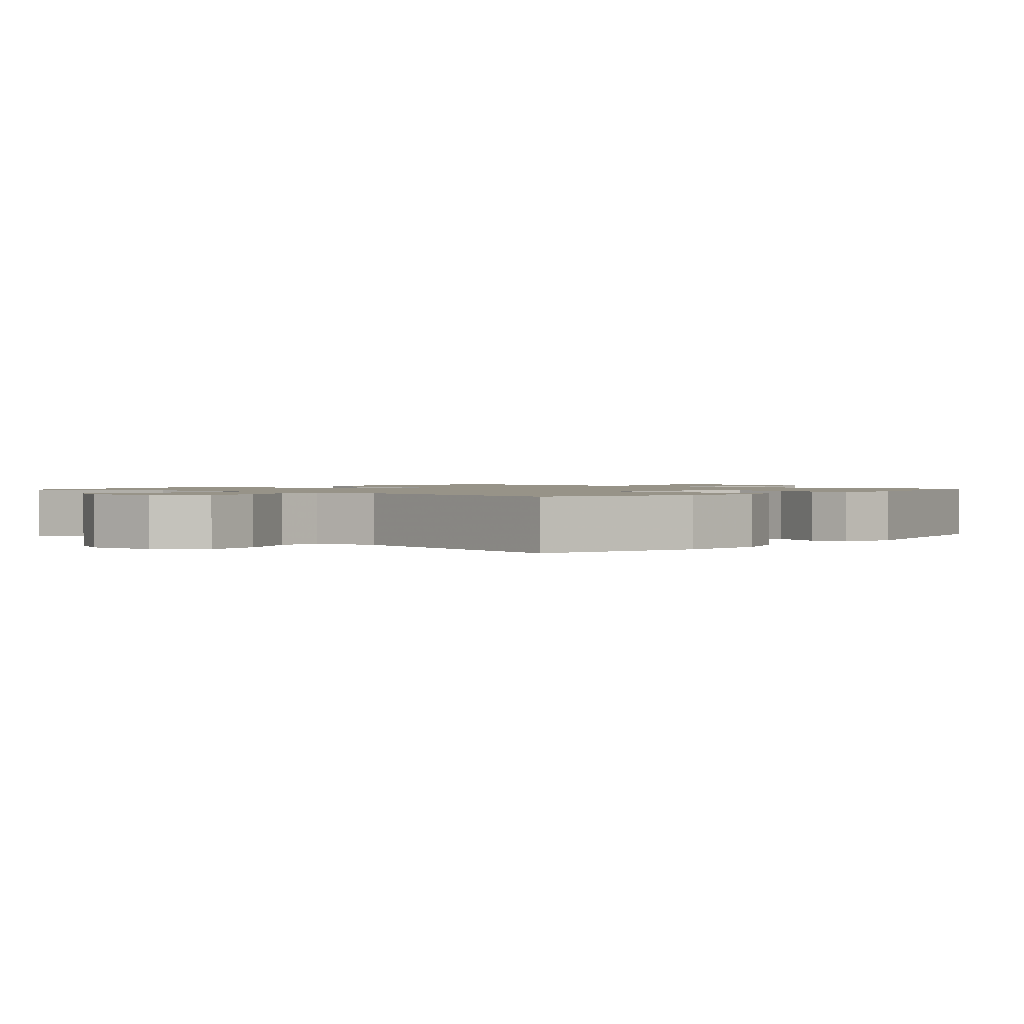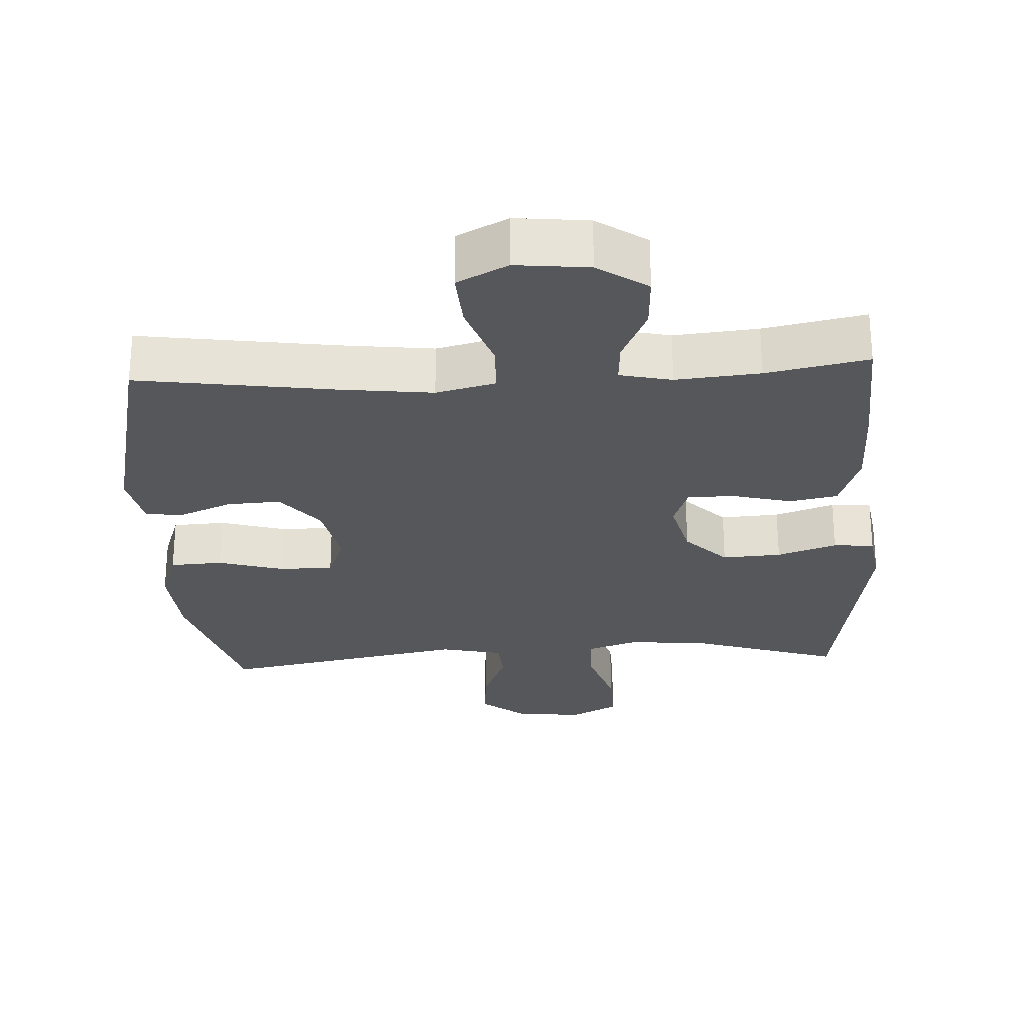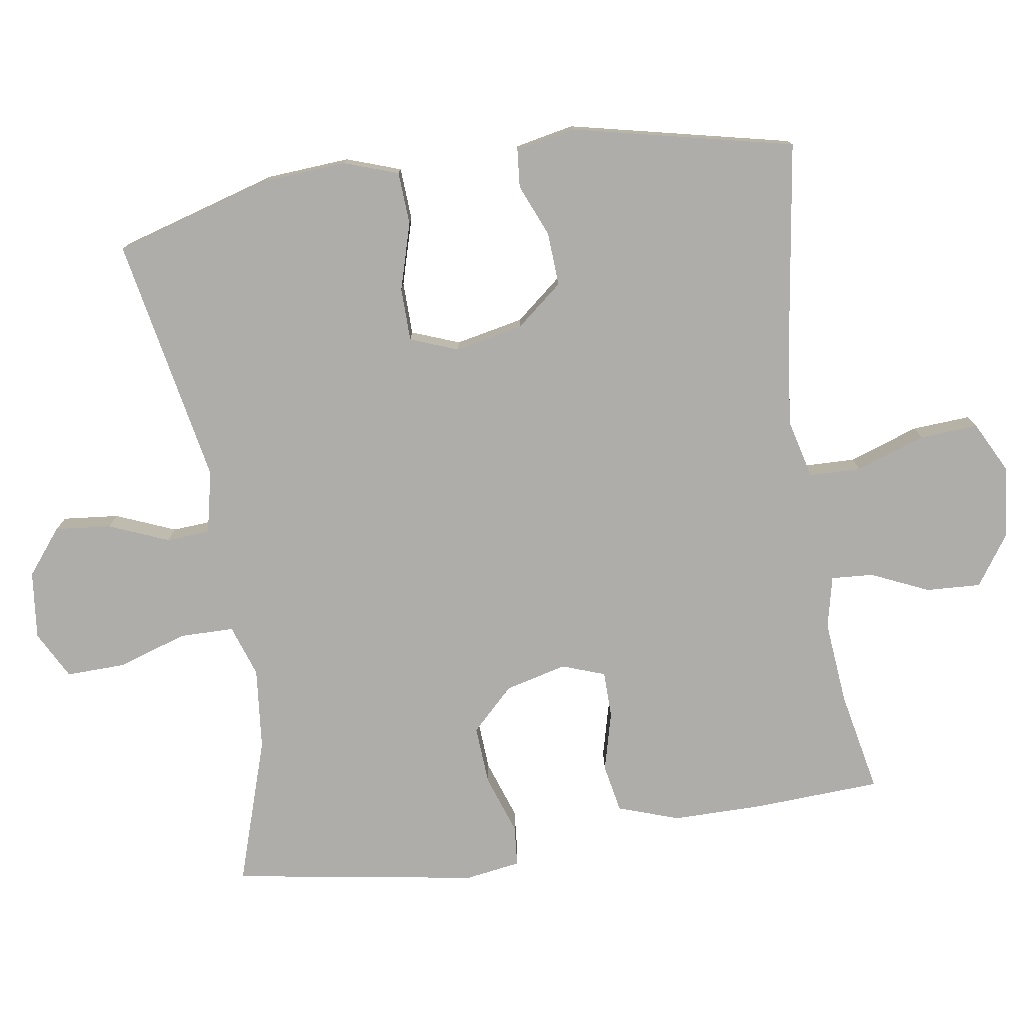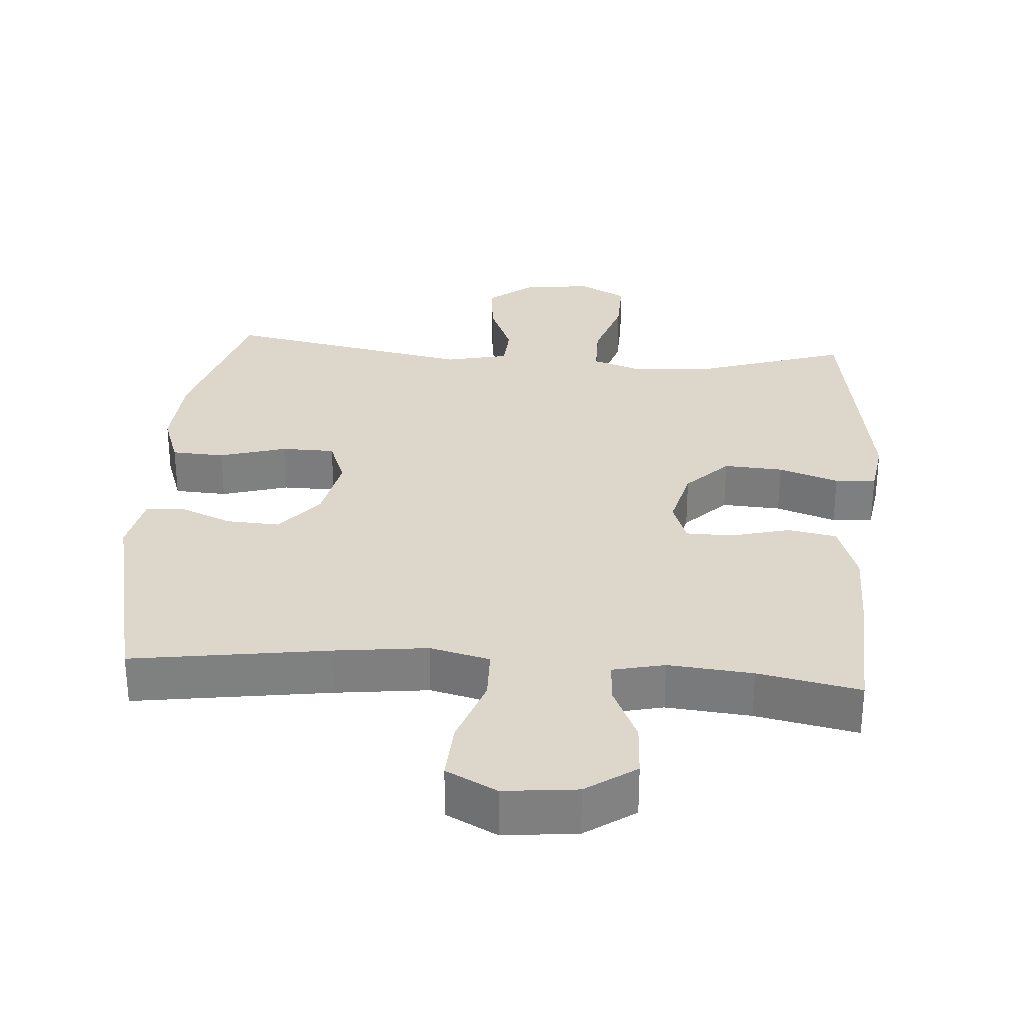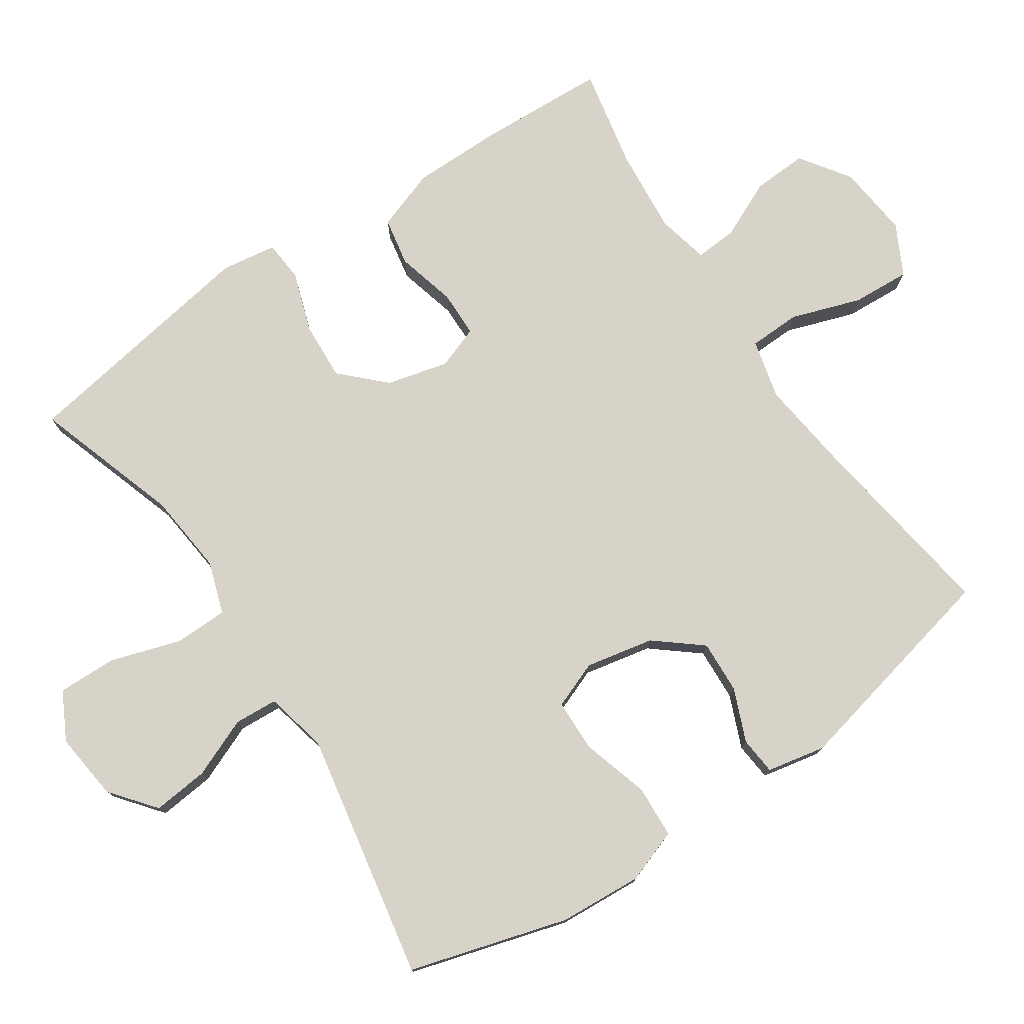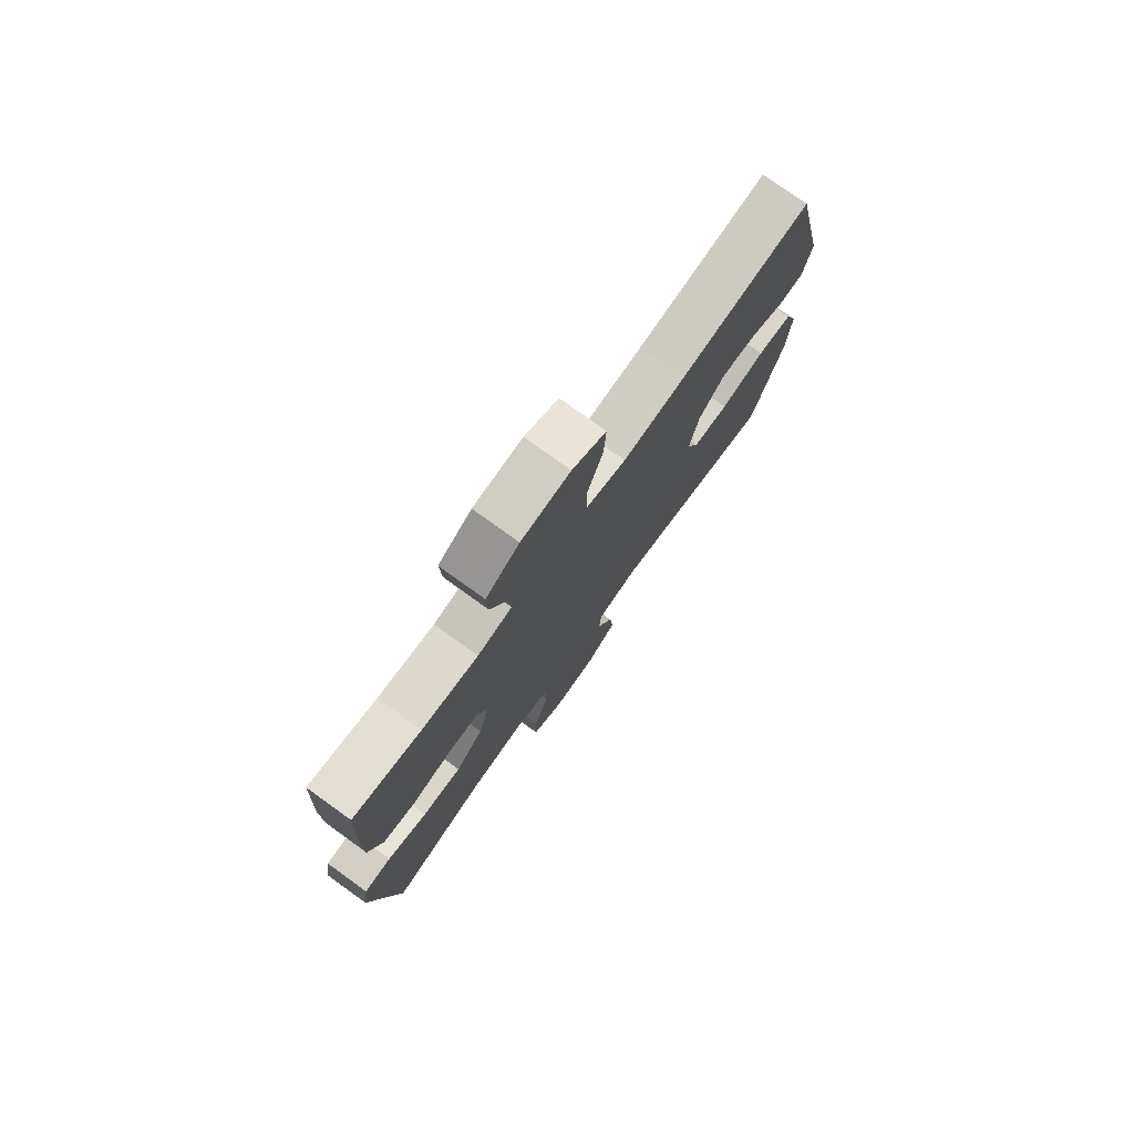
<metadata>
{"format":"obj","ext":"obj","renderer":"f3d","projection":"perspective","resolution":1024,"background":"white","views":[{"elev":1.3,"azim":-138.7,"up":"+Y"},{"elev":-26.8,"azim":3.2,"up":"+Y"},{"elev":-77.1,"azim":-81.2,"up":"+Y"},{"elev":30.4,"azim":4.3,"up":"+Y"},{"elev":76.9,"azim":-124.0,"up":"+Y"},{"elev":77.3,"azim":125.7,"up":"+Z"}]}
</metadata>
<code>
v 0.5 0.07 -0.5
v 0.291 0.07 -0.432
v 0.174 0.07 -0.42
v 0.1 0.07 -0.445
v 0.099 0.07 -0.522
v 0.131 0.07 -0.622
v 0.133 0.07 -0.706
v 0.065 0.07 -0.742
v -0.032 0.07 -0.731
v -0.096 0.07 -0.68
v -0.088 0.07 -0.6
v -0.053 0.07 -0.515
v -0.057 0.07 -0.453
v -0.146 0.07 -0.433
v -0.5 0.07 -0.5
v -0.566 0.07 -0.274
v -0.574 0.07 -0.155
v -0.547 0.07 -0.078
v -0.472 0.07 -0.074
v -0.377 0.07 -0.102
v -0.301 0.07 -0.101
v -0.275 0.07 -0.033
v -0.295 0.07 0.064
v -0.349 0.07 0.13
v -0.425 0.07 0.126
v -0.5 0.07 0.095
v -0.554 0.07 0.1
v -0.571 0.07 0.184
v -0.5 0.07 0.5
v -0.221 0.07 0.459
v -0.089 0.07 0.443
v -0.004 0.07 0.464
v -0.002 0.07 0.538
v -0.036 0.07 0.637
v -0.041 0.07 0.72
v 0.031 0.07 0.757
v 0.135 0.07 0.746
v 0.206 0.07 0.697
v 0.202 0.07 0.619
v 0.165 0.07 0.537
v 0.161 0.07 0.477
v 0.235 0.07 0.46
v 0.355 0.07 0.471
v 0.5 0.07 0.5
v 0.509 0.07 0.318
v 0.509 0.07 0.189
v 0.479 0.07 0.102
v 0.41 0.07 0.089
v 0.325 0.07 0.111
v 0.259 0.07 0.11
v 0.237 0.07 0.049
v 0.259 0.07 -0.039
v 0.318 0.07 -0.099
v 0.402 0.07 -0.094
v 0.487 0.07 -0.065
v 0.545 0.07 -0.07
v 0.557 0.07 -0.149
v 0.5 0 -0.5
v 0.291 0 -0.432
v 0.174 0 -0.42
v 0.1 0 -0.445
v 0.099 0 -0.522
v 0.131 0 -0.622
v 0.133 0 -0.706
v 0.065 0 -0.742
v -0.032 0 -0.731
v -0.096 0 -0.68
v -0.088 0 -0.6
v -0.053 0 -0.515
v -0.057 0 -0.453
v -0.146 0 -0.433
v -0.5 0 -0.5
v -0.566 0 -0.274
v -0.574 0 -0.155
v -0.547 0 -0.078
v -0.472 0 -0.074
v -0.377 0 -0.102
v -0.301 0 -0.101
v -0.275 0 -0.033
v -0.295 0 0.064
v -0.349 0 0.13
v -0.425 0 0.126
v -0.5 0 0.095
v -0.554 0 0.1
v -0.571 0 0.184
v -0.5 0 0.5
v -0.221 0 0.459
v -0.089 0 0.443
v -0.004 0 0.464
v -0.002 0 0.538
v -0.036 0 0.637
v -0.041 0 0.72
v 0.031 0 0.757
v 0.135 0 0.746
v 0.206 0 0.697
v 0.202 0 0.619
v 0.165 0 0.537
v 0.161 0 0.477
v 0.235 0 0.46
v 0.355 0 0.471
v 0.5 0 0.5
v 0.509 0 0.318
v 0.509 0 0.189
v 0.479 0 0.102
v 0.41 0 0.089
v 0.325 0 0.111
v 0.259 0 0.11
v 0.237 0 0.049
v 0.259 0 -0.039
v 0.318 0 -0.099
v 0.402 0 -0.094
v 0.487 0 -0.065
v 0.545 0 -0.07
v 0.557 0 -0.149
f 57 1 2
f 56 57 2
f 55 56 2
f 54 55 2
f 53 54 2 3
f 52 53 3 4
f 51 52 4
f 47 48 49
f 46 47 49
f 45 46 49
f 44 45 49
f 43 44 49
f 42 43 49 50
f 41 42 50 51
f 38 39 40
f 37 38 40
f 36 37 40
f 35 36 40
f 34 35 40
f 33 34 40
f 32 33 40 41
f 41 51 4
f 32 41 4
f 31 32 4
f 28 29 30
f 27 28 30
f 26 27 30
f 25 26 30
f 24 25 30 31
f 18 19 20
f 17 18 20
f 16 17 20
f 15 16 20
f 14 15 20
f 13 14 20 21
f 10 11 12
f 9 10 12
f 8 9 12
f 7 8 12
f 6 7 12
f 5 6 12
f 5 12 13
f 13 21 22
f 5 13 22
f 4 5 22
f 23 24 31
f 4 22 23 31
f 59 58 114
f 59 114 113
f 59 113 112
f 59 112 111
f 60 59 111 110
f 61 60 110 109
f 61 109 108
f 106 105 104
f 106 104 103
f 106 103 102
f 106 102 101
f 106 101 100
f 107 106 100 99
f 108 107 99 98
f 97 96 95
f 97 95 94
f 97 94 93
f 97 93 92
f 97 92 91
f 97 91 90
f 98 97 90 89
f 61 108 98
f 61 98 89
f 61 89 88
f 87 86 85
f 87 85 84
f 87 84 83
f 87 83 82
f 88 87 82 81
f 77 76 75
f 77 75 74
f 77 74 73
f 77 73 72
f 77 72 71
f 78 77 71 70
f 69 68 67
f 69 67 66
f 69 66 65
f 69 65 64
f 69 64 63
f 69 63 62
f 70 69 62
f 79 78 70
f 79 70 62
f 79 62 61
f 88 81 80
f 88 80 79 61
f 1 58 59 2
f 2 59 60 3
f 3 60 61 4
f 4 61 62 5
f 5 62 63 6
f 6 63 64 7
f 7 64 65 8
f 8 65 66 9
f 9 66 67 10
f 10 67 68 11
f 11 68 69 12
f 12 69 70 13
f 13 70 71 14
f 14 71 72 15
f 15 72 73 16
f 16 73 74 17
f 17 74 75 18
f 18 75 76 19
f 19 76 77 20
f 20 77 78 21
f 21 78 79 22
f 22 79 80 23
f 23 80 81 24
f 24 81 82 25
f 25 82 83 26
f 26 83 84 27
f 27 84 85 28
f 28 85 86 29
f 29 86 87 30
f 30 87 88 31
f 31 88 89 32
f 32 89 90 33
f 33 90 91 34
f 34 91 92 35
f 35 92 93 36
f 36 93 94 37
f 37 94 95 38
f 38 95 96 39
f 39 96 97 40
f 40 97 98 41
f 41 98 99 42
f 42 99 100 43
f 43 100 101 44
f 44 101 102 45
f 45 102 103 46
f 46 103 104 47
f 47 104 105 48
f 48 105 106 49
f 49 106 107 50
f 50 107 108 51
f 51 108 109 52
f 52 109 110 53
f 53 110 111 54
f 54 111 112 55
f 55 112 113 56
f 56 113 114 57
f 57 114 58 1

</code>
